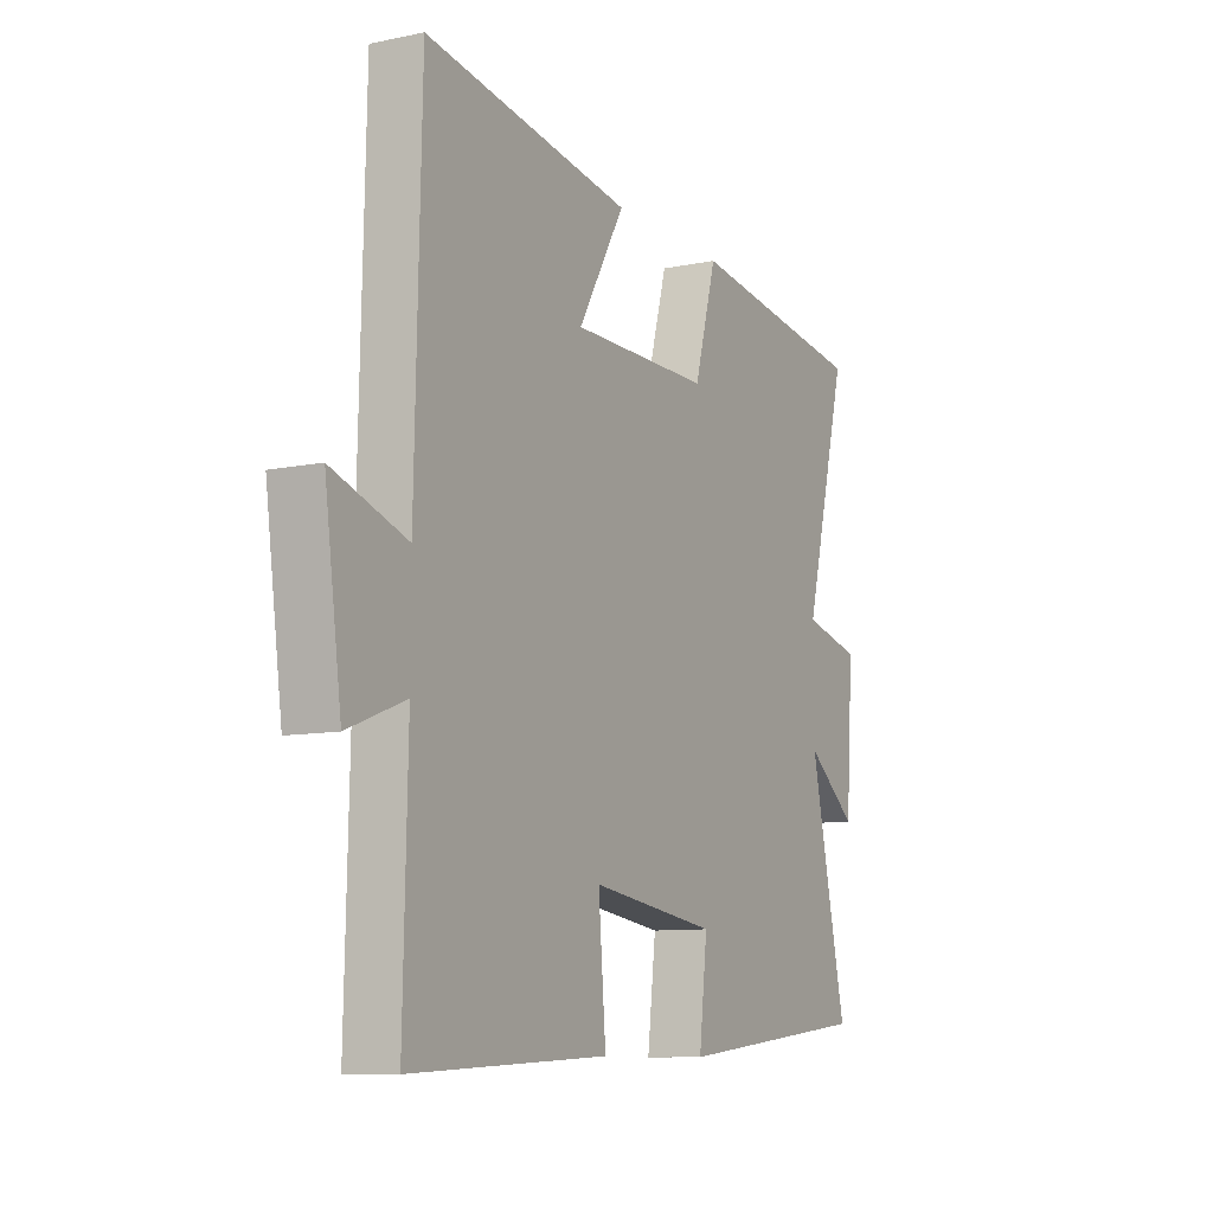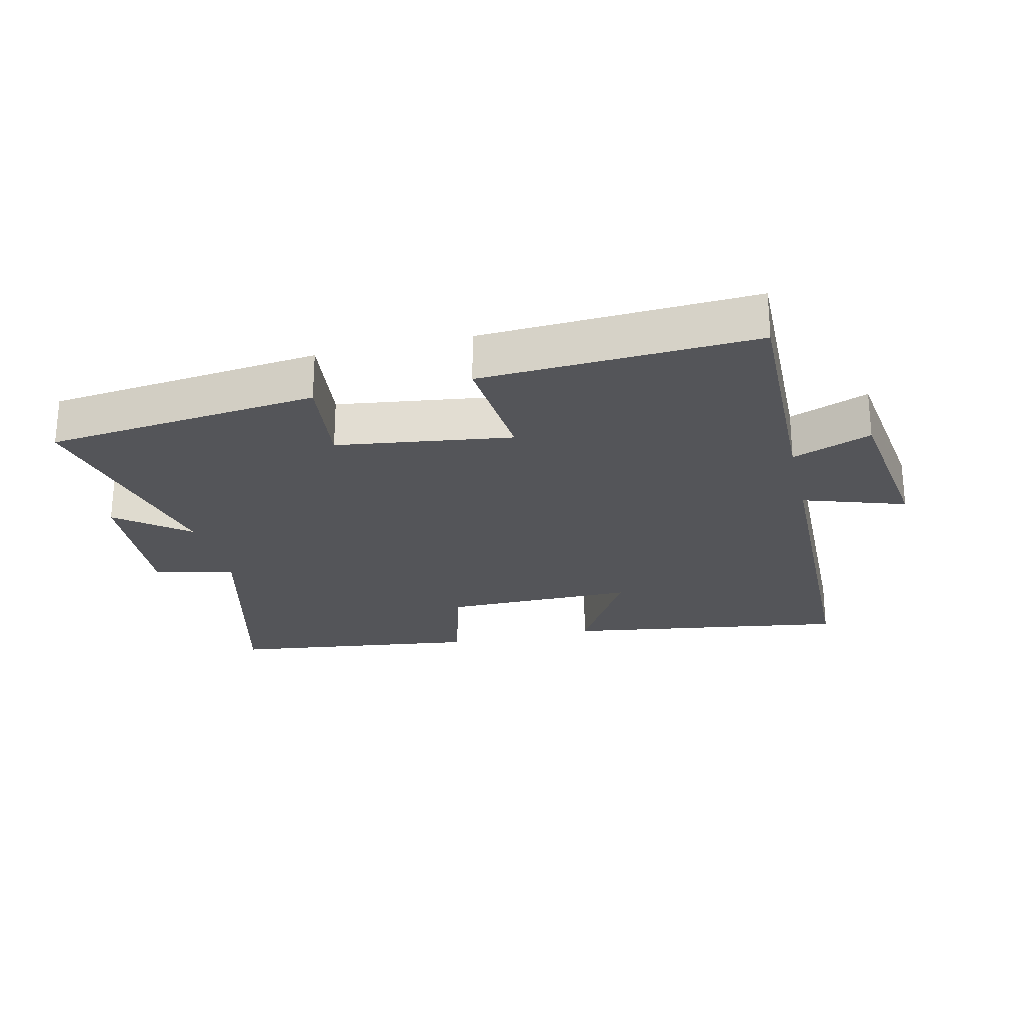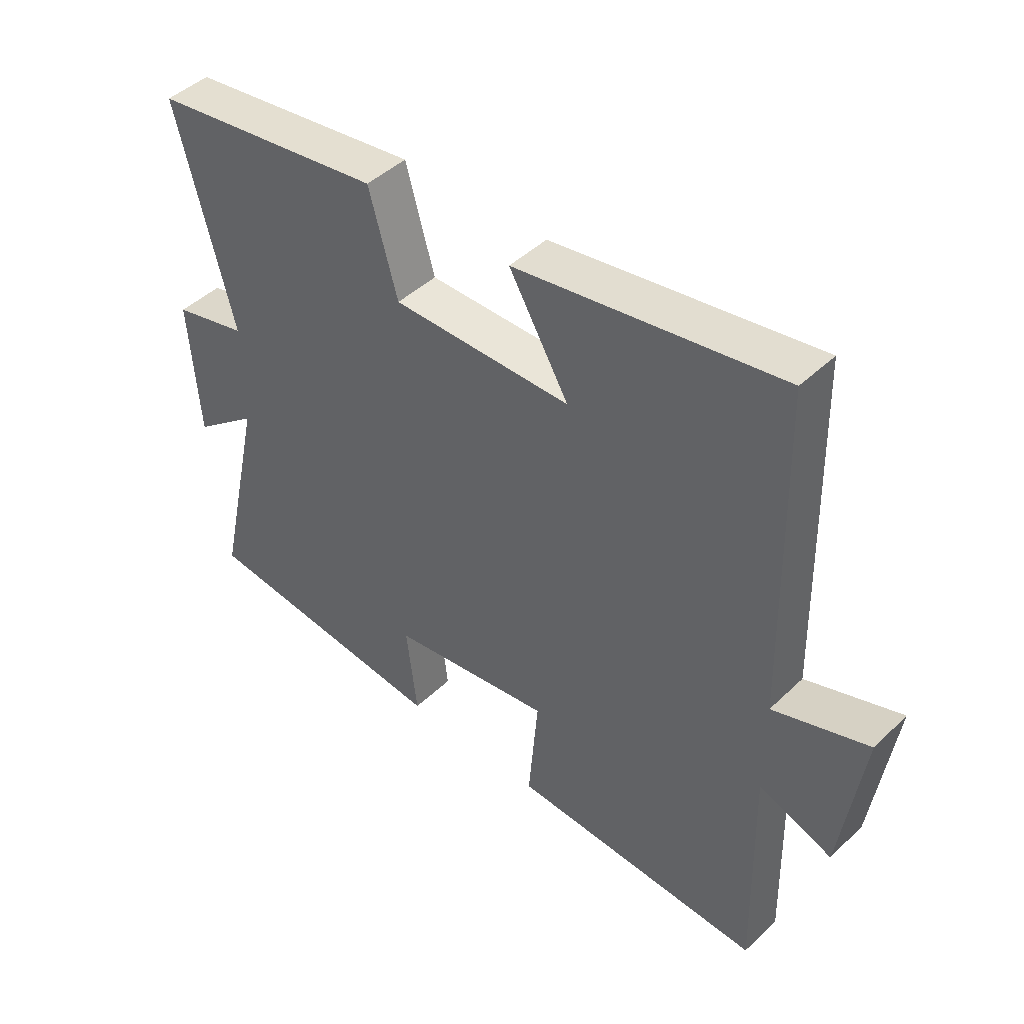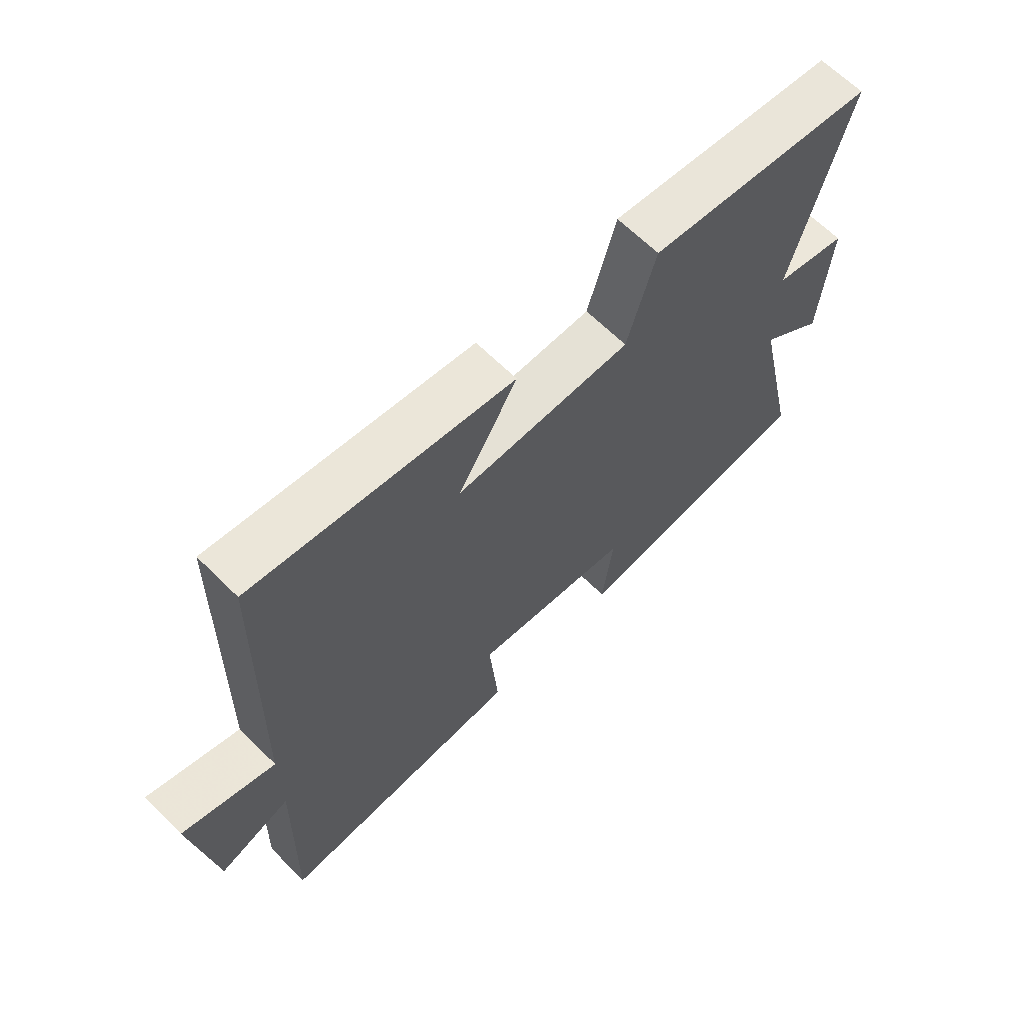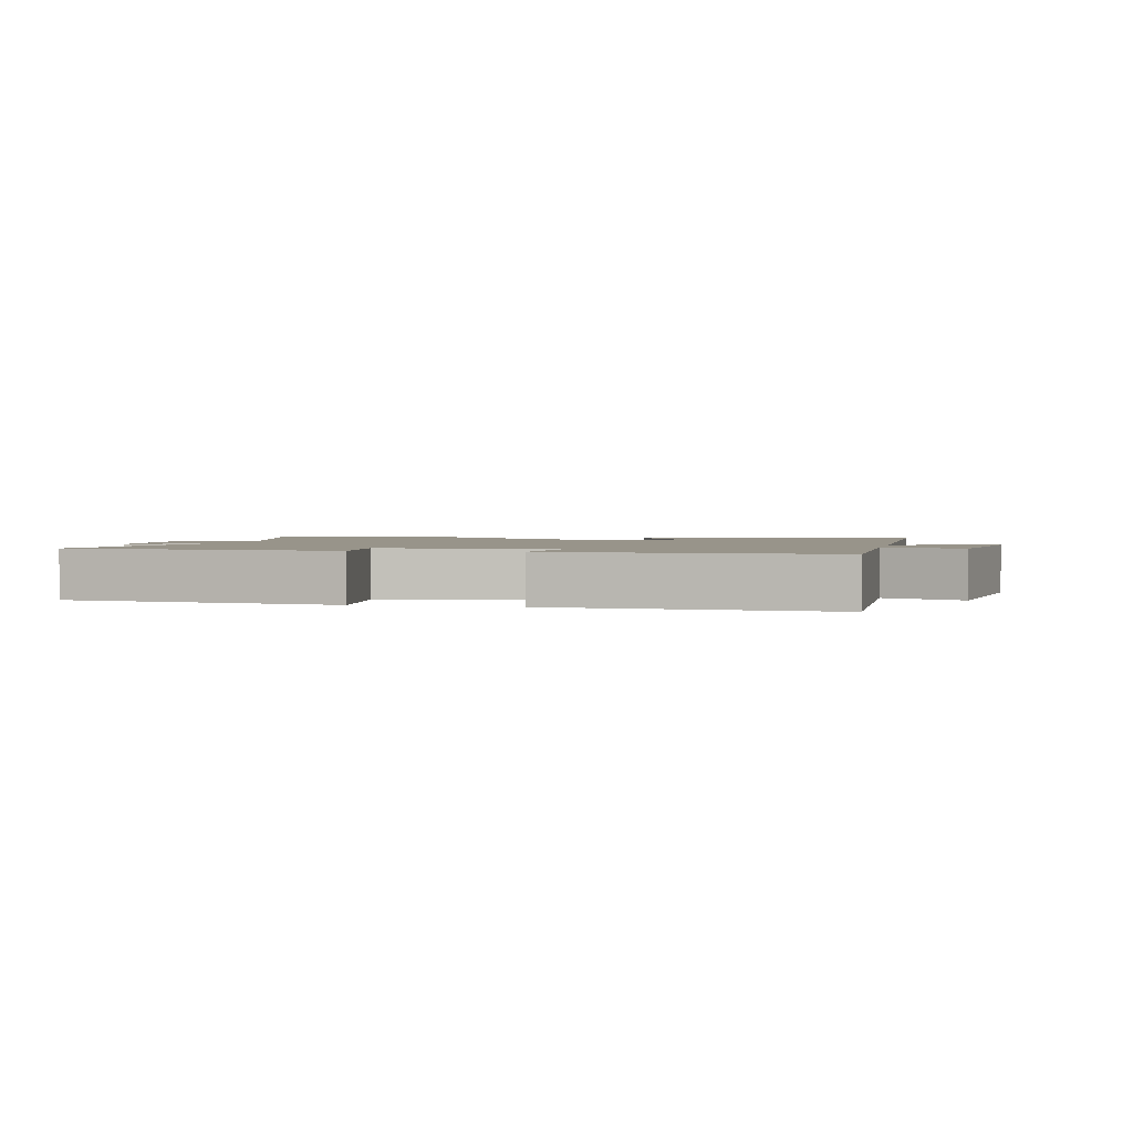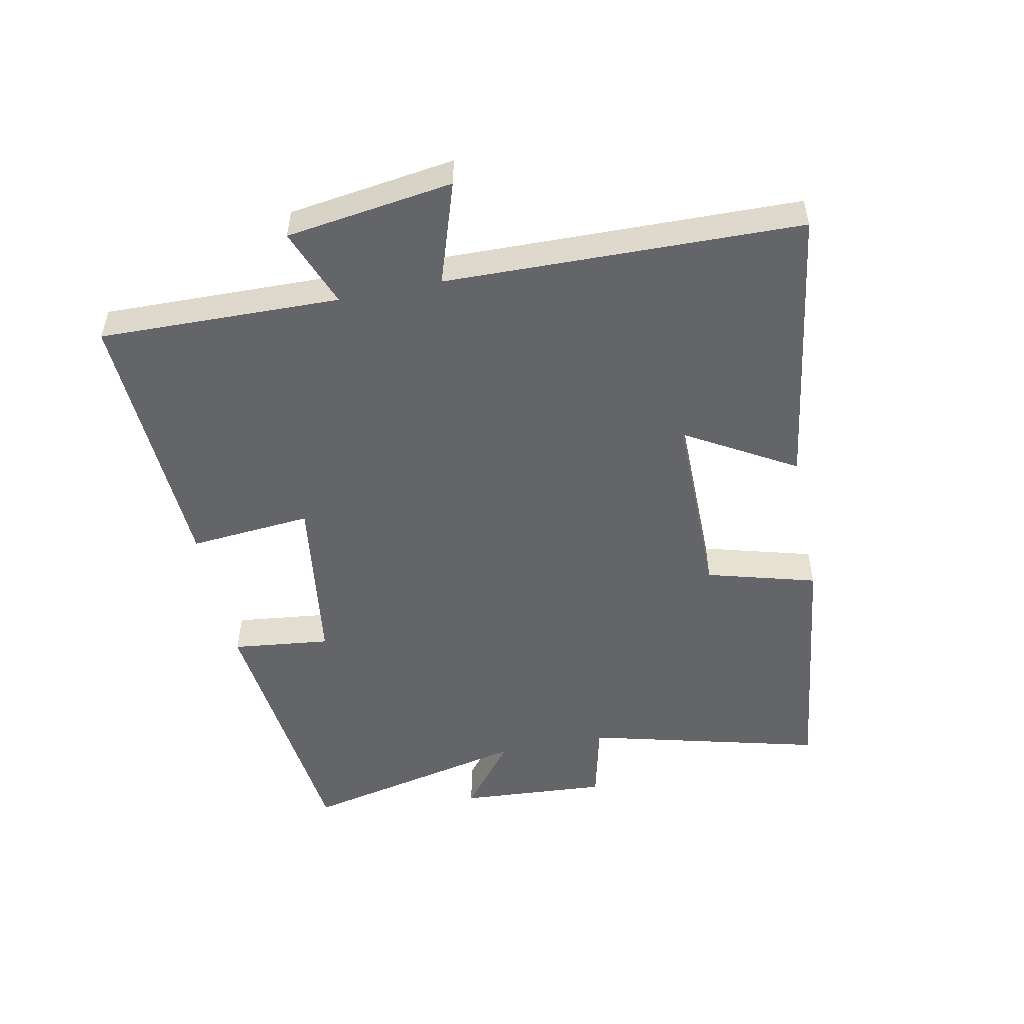
<metadata>
{"format":"obj","ext":"obj","renderer":"f3d","projection":"perspective","resolution":1024,"background":"white","views":[{"elev":-9.6,"azim":-61.6,"up":"+Z"},{"elev":-24.8,"azim":-166.6,"up":"+Y"},{"elev":45.0,"azim":-137.6,"up":"+Z"},{"elev":65.1,"azim":-45.1,"up":"+Z"},{"elev":1.8,"azim":-167.1,"up":"+Y"},{"elev":-51.5,"azim":-78.4,"up":"+Y"}]}
</metadata>
<code>
v -0.487 0.07 0.568
v -0.044 0.07 0.5
v -0.144 0.07 0.329
v 0.156 0.07 0.329
v 0.204 0.07 0.5
v 0.595 0.07 0.448
v 0.5 0.07 0.08
v 0.625 0.07 0.05
v 0.609 0.07 -0.182
v 0.5 0.07 -0.096
v 0.579 0.07 -0.454
v 0.154 0.07 -0.5
v 0.172 0.07 -0.347
v -0.1 0.07 -0.309
v -0.084 0.07 -0.5
v -0.509 0.07 -0.52
v -0.5 0.07 -0.145
v -0.623 0.07 -0.192
v -0.659 0.07 0.068
v -0.5 0.07 0.015
v -0.487 0 0.568
v -0.044 0 0.5
v -0.144 0 0.329
v 0.156 0 0.329
v 0.204 0 0.5
v 0.595 0 0.448
v 0.5 0 0.08
v 0.625 0 0.05
v 0.609 0 -0.182
v 0.5 0 -0.096
v 0.579 0 -0.454
v 0.154 0 -0.5
v 0.172 0 -0.347
v -0.1 0 -0.309
v -0.084 0 -0.5
v -0.509 0 -0.52
v -0.5 0 -0.145
v -0.623 0 -0.192
v -0.659 0 0.068
v -0.5 0 0.015
f 17 18 19 20
f 17 20 1 2
f 14 15 16 17
f 13 14 17
f 10 11 12 13
f 10 13 17
f 7 8 9 10
f 7 10 17
f 4 5 6 7
f 3 4 7 17
f 2 3 17
f 40 39 38 37
f 22 21 40 37
f 37 36 35 34
f 37 34 33
f 33 32 31 30
f 37 33 30
f 30 29 28 27
f 37 30 27
f 27 26 25 24
f 37 27 24 23
f 37 23 22
f 1 21 22 2
f 2 22 23 3
f 3 23 24 4
f 4 24 25 5
f 5 25 26 6
f 6 26 27 7
f 7 27 28 8
f 8 28 29 9
f 9 29 30 10
f 10 30 31 11
f 11 31 32 12
f 12 32 33 13
f 13 33 34 14
f 14 34 35 15
f 15 35 36 16
f 16 36 37 17
f 17 37 38 18
f 18 38 39 19
f 19 39 40 20
f 20 40 21 1

</code>
